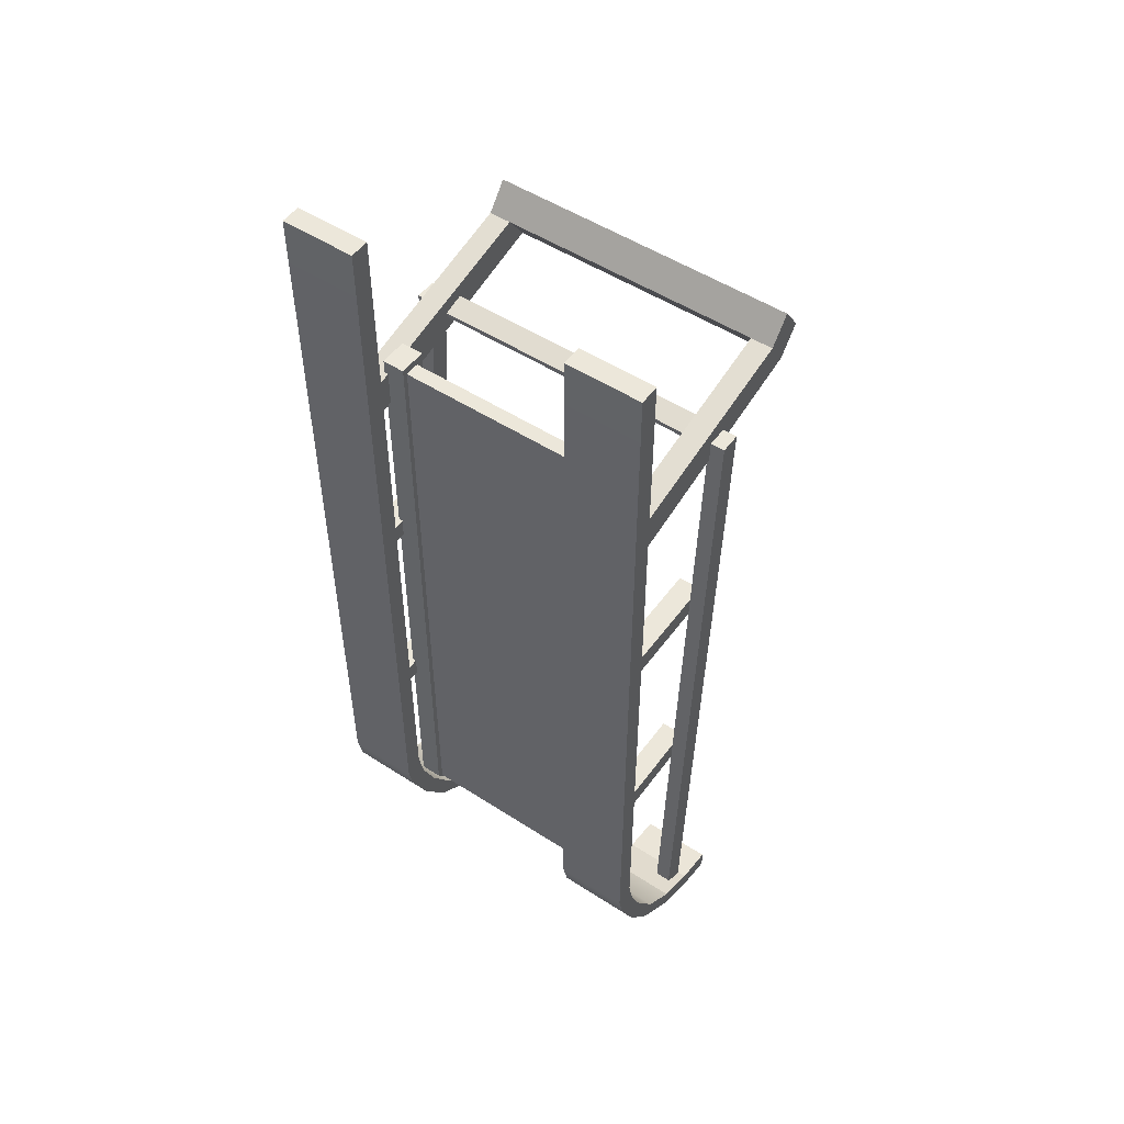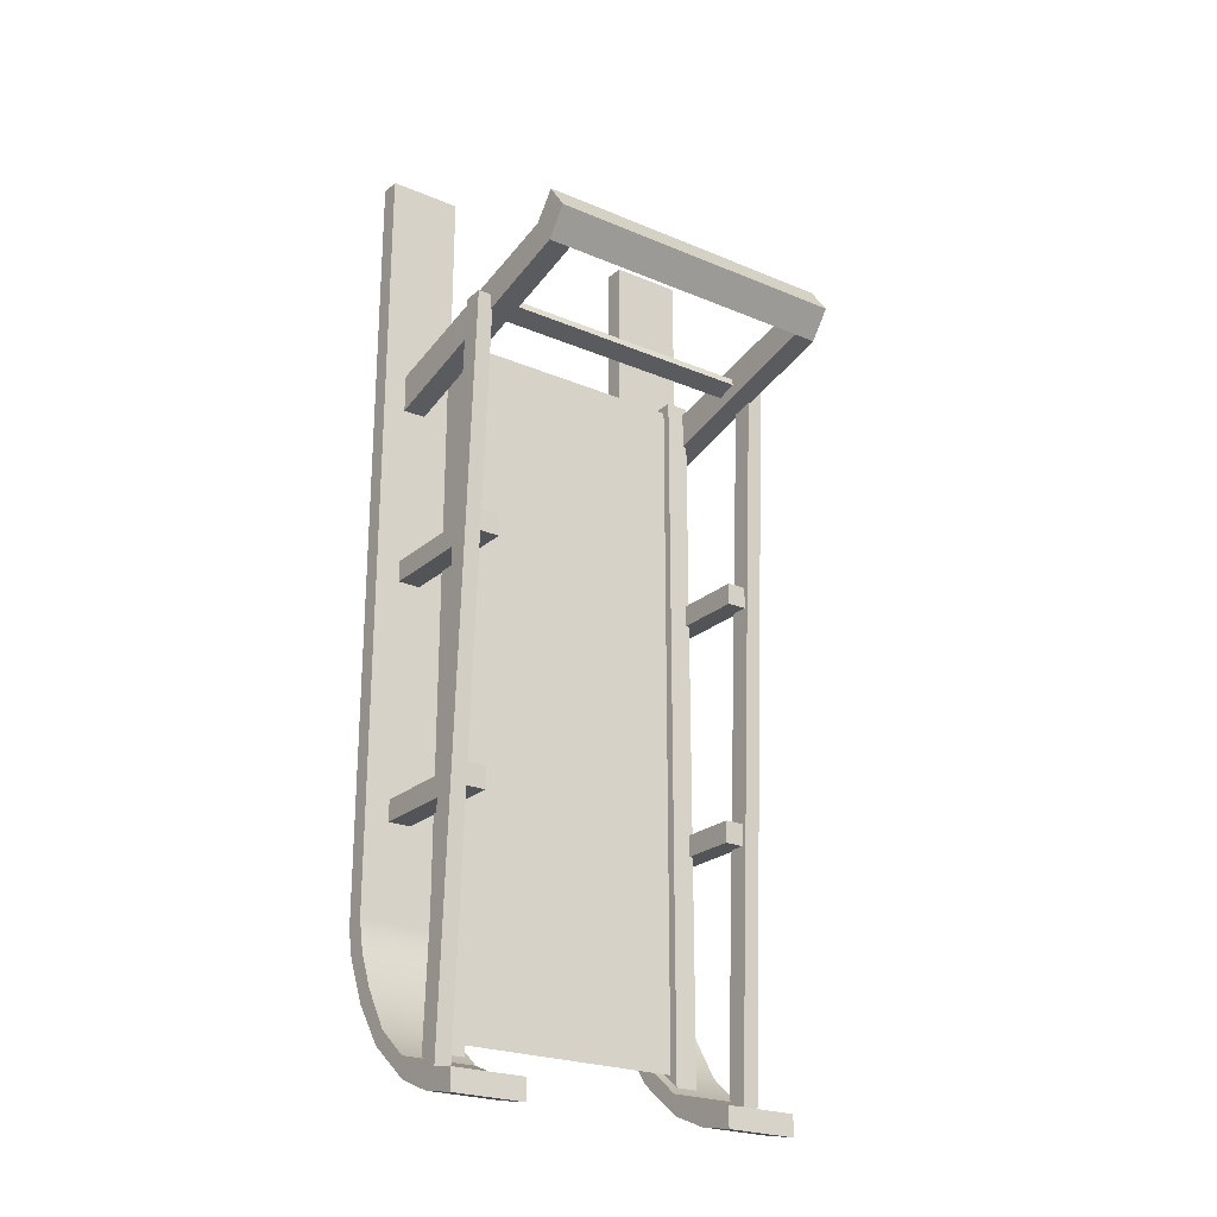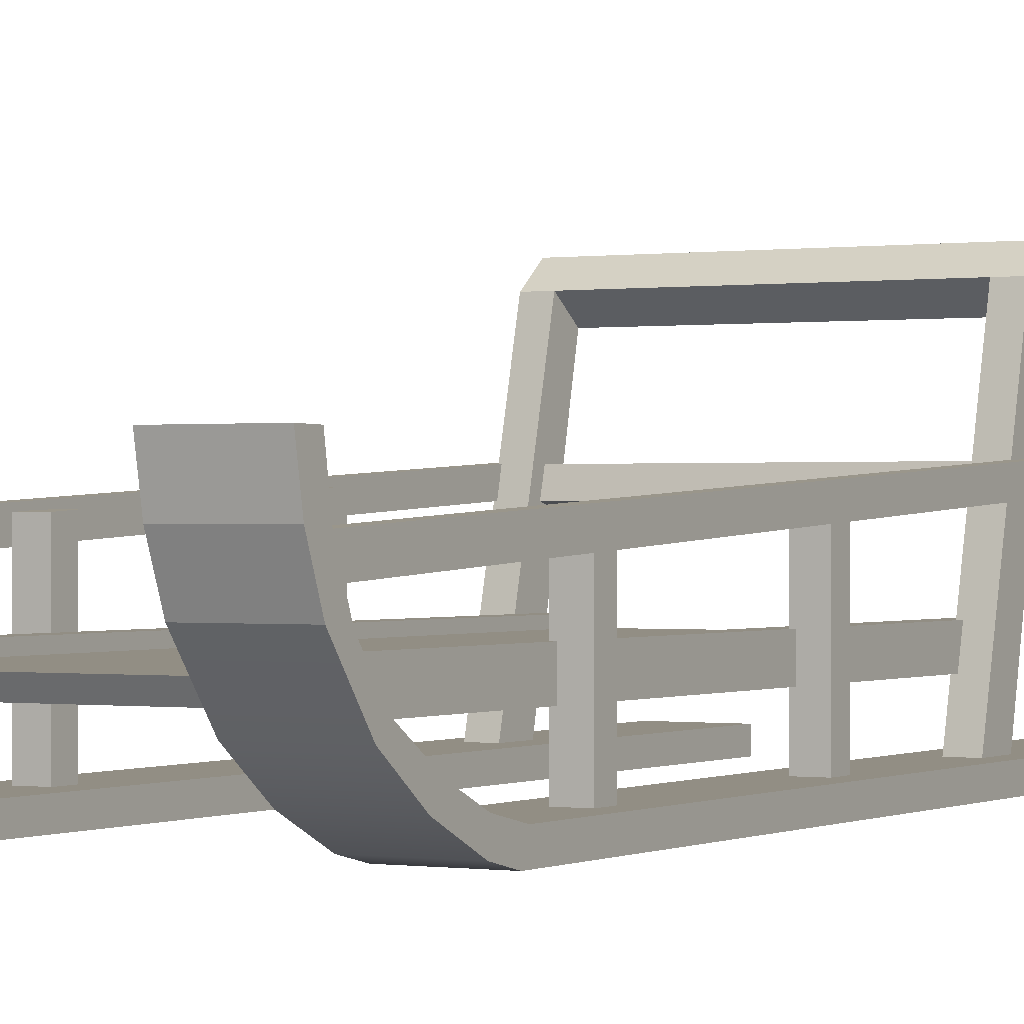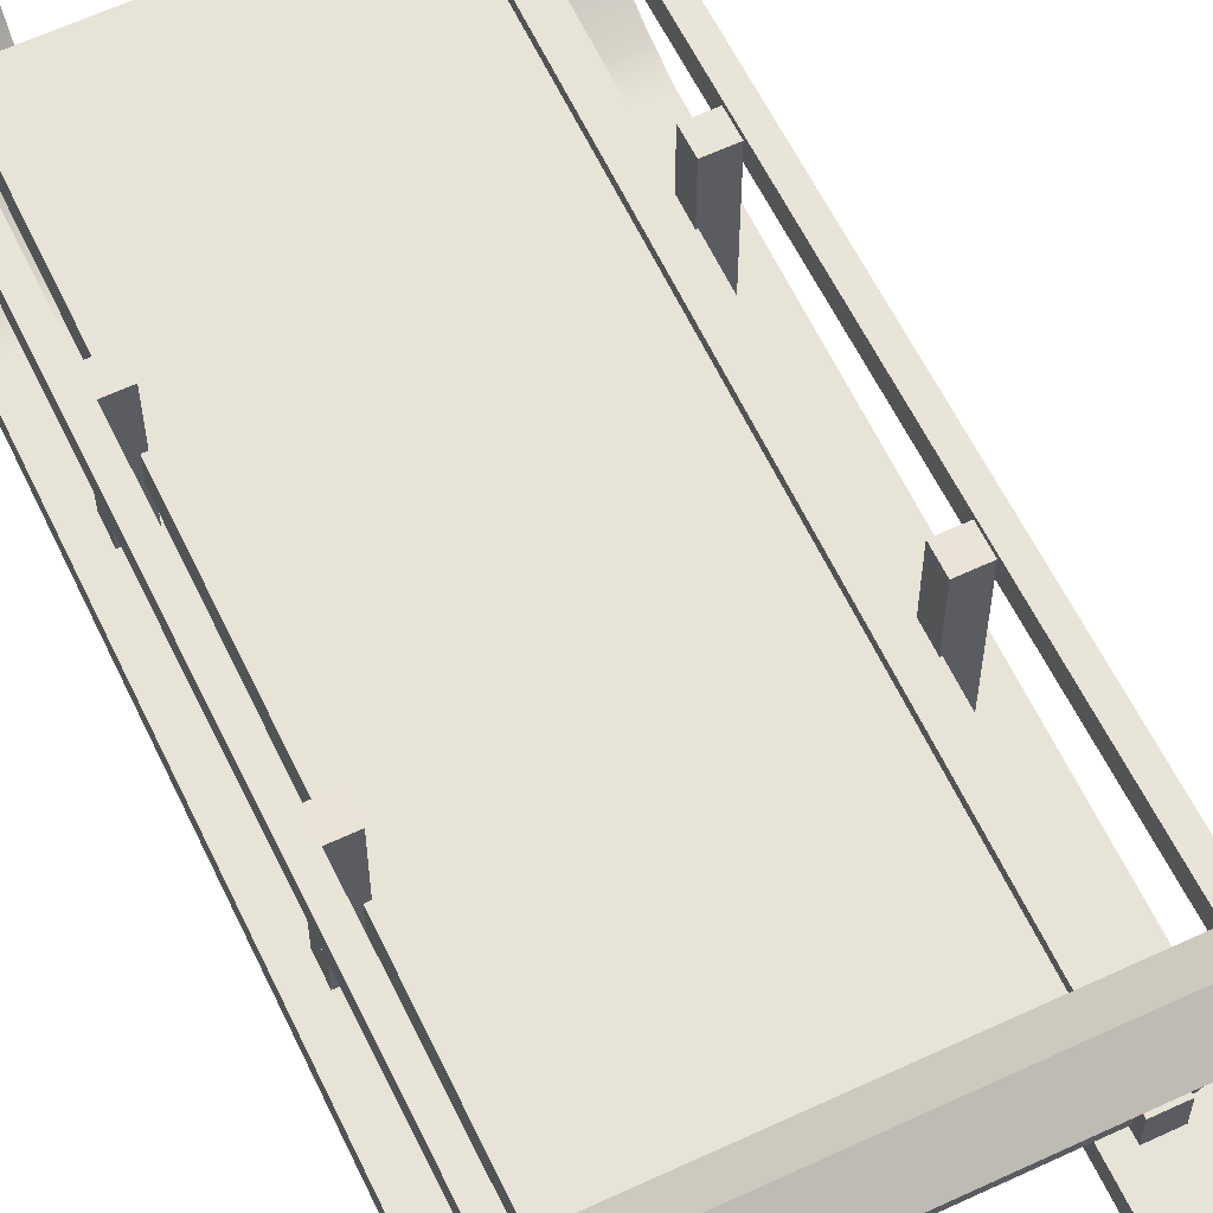
<metadata>
{"format":"obj","ext":"obj","renderer":"f3d","projection":"perspective","resolution":1024,"background":"white","views":[{"elev":51.6,"azim":35.0,"up":"+Z"},{"elev":-23.5,"azim":144.6,"up":"+Z"},{"elev":-0.1,"azim":-150.3,"up":"+Y"},{"elev":62.0,"azim":-25.4,"up":"+Y"}]}
</metadata>
<code>
g Tent:Arctic_DogSled
v 30.12 -0.06492 136.5
v 30.12 5.607 136.5
v 51.01 5.607 136.5
v 51.01 -0.06492 136.5
v 30.12 51.35 -130.5
v 30.12 51.48 -136.5
v 51.01 51.48 -136.5
v 51.01 51.35 -130.5
v 30.12 11.61 -104.6
v 30.12 7.699 -108.1
v 30.12 16.23 -119.8
v 30.12 19.09 -116.3
v 30.12 28.95 -124.2
v 30.12 29.76 -130.2
v 30.12 7.179 -94.4
v 30.12 1.659 -95.04
v 30.12 5.288 -85.27
v 30.12 -0.06492 -87.21
v 30.12 -0.06492 136.5
v 30.12 5.607 136.5
v 30.12 40.15 -128.7
v 30.12 40.62 -134.5
v 30.12 51.48 -136.5
v 30.12 51.35 -130.5
v 30.12 19.09 -116.3
v 51.01 19.09 -116.3
v 51.01 11.61 -104.6
v 30.12 11.61 -104.6
v 51.01 28.95 -124.2
v 30.12 28.95 -124.2
v 51.01 7.179 -94.4
v 30.12 7.179 -94.4
v 51.01 5.288 -85.27
v 30.12 5.288 -85.27
v 30.12 5.607 136.5
v 51.01 5.607 136.5
v 30.12 7.699 -108.1
v 51.01 7.699 -108.1
v 51.01 16.23 -119.8
v 30.12 16.23 -119.8
v 30.12 29.76 -130.2
v 51.01 29.76 -130.2
v 30.12 1.659 -95.04
v 51.01 1.659 -95.04
v 30.12 -0.06492 -87.21
v 51.01 -0.06492 -87.21
v 51.01 -0.06492 136.5
v 30.12 -0.06492 136.5
v 51.01 19.09 -116.3
v 51.01 16.23 -119.8
v 51.01 7.699 -108.1
v 51.01 11.61 -104.6
v 51.01 29.76 -130.2
v 51.01 28.95 -124.2
v 51.01 1.659 -95.04
v 51.01 7.179 -94.4
v 51.01 -0.06492 -87.21
v 51.01 5.288 -85.27
v 51.01 -0.06492 136.5
v 51.01 5.607 136.5
v 51.01 40.62 -134.5
v 51.01 40.15 -128.7
v 51.01 51.48 -136.5
v 51.01 51.35 -130.5
v 30.12 40.15 -128.7
v 30.12 51.35 -130.5
v 51.01 51.35 -130.5
v 51.01 40.15 -128.7
v 30.12 51.48 -136.5
v 30.12 40.62 -134.5
v 51.01 40.62 -134.5
v 51.01 51.48 -136.5
v 30.12 28.95 -124.2
v 30.12 40.15 -128.7
v 51.01 40.15 -128.7
v 51.01 28.95 -124.2
v 30.12 40.62 -134.5
v 30.12 29.76 -130.2
v 51.01 29.76 -130.2
v 51.01 40.62 -134.5
v -39.79 17.88 80.51
v -39.79 25.94 80.51
v -33.35 25.94 80.51
v -33.35 17.88 80.51
v -39.79 25.94 80.51
v -39.79 25.94 -123.3
v -33.35 25.94 -123.3
v -33.35 25.94 80.51
v -39.79 17.88 -118.8
v -39.79 17.88 80.51
v -33.35 17.88 80.51
v -33.35 17.88 -118.8
v -33.35 17.88 80.51
v -33.35 25.94 80.51
v -33.35 25.94 -123.3
v -33.35 17.88 -118.8
v -39.79 17.88 -118.8
v -39.79 25.94 -123.3
v -39.79 25.94 80.51
v -39.79 17.88 80.51
v -34.23 19.32 78.26
v -34.23 23.6 78.26
v 34.55 23.6 78.26
v 34.55 19.32 78.26
v -34.23 23.6 78.26
v -34.23 23.31 -118.2
v 34.55 23.31 -118.2
v 34.55 23.6 78.26
v -34.23 23.31 -118.2
v -34.23 19.6 -116.1
v 34.55 19.6 -116.1
v 34.55 23.31 -118.2
v -34.23 19.6 -116.1
v -34.23 19.32 78.26
v 34.55 19.32 78.26
v 34.55 19.6 -116.1
v -45.07 1.297 16.06
v -45.07 45.95 16.06
v -38.63 45.95 16.06
v -38.63 1.297 16.06
v -45.07 45.95 16.06
v -45.07 45.8 9.918
v -38.63 45.8 9.918
v -38.63 45.95 16.06
v -45.07 45.8 9.918
v -45.07 1.297 9.918
v -38.63 1.297 9.918
v -38.63 45.8 9.918
v -38.63 1.297 16.06
v -38.63 45.95 16.06
v -38.63 45.8 9.918
v -38.63 1.297 9.918
v -45.07 1.297 9.918
v -45.07 45.8 9.918
v -45.07 45.95 16.06
v -45.07 1.297 16.06
v -45.07 1.297 -52.4
v -45.07 42.46 -52.4
v -38.63 42.46 -52.4
v -38.63 1.297 -52.4
v -45.07 42.46 -52.4
v -45.07 42.11 -58.54
v -38.63 42.11 -58.54
v -38.63 42.46 -52.4
v -45.07 42.11 -58.54
v -45.07 1.297 -58.54
v -38.63 1.297 -58.54
v -38.63 42.11 -58.54
v -38.63 1.297 -52.4
v -38.63 42.46 -52.4
v -38.63 42.11 -58.54
v -38.63 1.297 -58.54
v -45.07 1.297 -58.54
v -45.07 42.11 -58.54
v -45.07 42.46 -52.4
v -45.07 1.297 -52.4
v -51.01 -0.06492 136.5
v -51.01 5.607 136.5
v -30.12 5.607 136.5
v -30.12 -0.06492 136.5
v -51.01 51.35 -130.5
v -51.01 51.45 -136.5
v -30.12 51.45 -136.5
v -30.12 51.35 -130.5
v -51.01 11.61 -104.6
v -51.01 7.699 -108.1
v -51.01 16.23 -119.8
v -51.01 19.09 -116.3
v -51.01 28.95 -124.2
v -51.01 29.73 -130.2
v -51.01 7.179 -94.4
v -51.01 1.659 -95.04
v -51.01 5.288 -85.27
v -51.01 -0.06492 -87.21
v -51.01 -0.06492 136.5
v -51.01 5.607 136.5
v -51.01 40.15 -128.7
v -51.01 40.59 -134.5
v -51.01 51.45 -136.5
v -51.01 51.35 -130.5
v -51.01 19.09 -116.3
v -30.12 19.09 -116.3
v -30.12 11.61 -104.6
v -51.01 11.61 -104.6
v -30.12 28.95 -124.2
v -51.01 28.95 -124.2
v -30.12 7.179 -94.4
v -51.01 7.179 -94.4
v -30.12 5.288 -85.27
v -51.01 5.288 -85.27
v -51.01 5.607 136.5
v -30.12 5.607 136.5
v -51.01 7.699 -108.1
v -30.12 7.699 -108.1
v -30.12 16.23 -119.8
v -51.01 16.23 -119.8
v -51.01 29.73 -130.2
v -30.12 29.73 -130.2
v -51.01 1.659 -95.04
v -30.12 1.659 -95.04
v -51.01 -0.06492 -87.21
v -30.12 -0.06492 -87.21
v -30.12 -0.06492 136.5
v -51.01 -0.06492 136.5
v -30.12 19.09 -116.3
v -30.12 16.23 -119.8
v -30.12 7.699 -108.1
v -30.12 11.61 -104.6
v -30.12 29.73 -130.2
v -30.12 28.95 -124.2
v -30.12 1.659 -95.04
v -30.12 7.179 -94.4
v -30.12 -0.06492 -87.21
v -30.12 5.288 -85.27
v -30.12 -0.06492 136.5
v -30.12 5.607 136.5
v -30.12 40.59 -134.5
v -30.12 40.15 -128.7
v -30.12 51.45 -136.5
v -30.12 51.35 -130.5
v -51.01 40.15 -128.7
v -51.01 51.35 -130.5
v -30.12 51.35 -130.5
v -30.12 40.15 -128.7
v -51.01 51.45 -136.5
v -51.01 40.59 -134.5
v -30.12 40.59 -134.5
v -30.12 51.45 -136.5
v -51.01 28.95 -124.2
v -51.01 40.15 -128.7
v -30.12 40.15 -128.7
v -30.12 28.95 -124.2
v -51.01 40.59 -134.5
v -51.01 29.73 -130.2
v -30.12 29.73 -130.2
v -30.12 40.59 -134.5
v 31.51 17.88 80.51
v 31.51 25.94 80.51
v 37.95 25.94 80.51
v 37.95 17.88 80.51
v 31.51 25.94 80.51
v 31.51 25.94 -123.3
v 37.95 25.94 -123.3
v 37.95 25.94 80.51
v 31.51 17.88 -118.8
v 31.51 17.88 80.51
v 37.95 17.88 80.51
v 37.95 17.88 -118.8
v 37.95 17.88 80.51
v 37.95 25.94 80.51
v 37.95 25.94 -123.3
v 37.95 17.88 -118.8
v 31.51 17.88 -118.8
v 31.51 25.94 -123.3
v 31.51 25.94 80.51
v 31.51 17.88 80.51
v 38.08 78.67 96.38
v 44.52 78.67 96.38
v 44.52 72.63 88.83
v 38.08 72.63 88.83
v -38.63 78.67 96.38
v -38.63 72.63 88.83
v -45.07 78.67 96.38
v -45.07 72.63 88.83
v 44.52 78.67 96.38
v 44.52 84.38 88.38
v 44.52 78.38 80.71
v 44.52 72.63 88.83
v 44.52 3.376 73.08
v 44.52 3.376 62.06
v 38.08 78.38 80.71
v 44.52 78.38 80.71
v 44.52 84.38 88.38
v 38.08 84.38 88.38
v -38.63 78.38 80.71
v -38.63 84.38 88.38
v -45.07 78.38 80.71
v -45.07 84.38 88.38
v 38.08 3.376 73.08
v 38.08 72.63 88.83
v 44.52 72.63 88.83
v 44.52 3.376 73.08
v 38.08 78.38 80.71
v 38.08 3.376 62.06
v 44.52 3.376 62.06
v 44.52 78.38 80.71
v 38.08 3.376 62.06
v 38.08 78.38 80.71
v 38.08 72.63 88.83
v 38.08 3.376 73.08
v 38.08 84.38 88.38
v 44.52 84.38 88.38
v 44.52 78.67 96.38
v 38.08 78.67 96.38
v -38.63 84.38 88.38
v -38.63 78.67 96.38
v -45.07 84.38 88.38
v -45.07 78.67 96.38
v -45.07 72.63 88.83
v -45.07 78.38 80.71
v -45.07 84.38 88.38
v -45.07 78.67 96.38
v -45.07 3.376 62.06
v -45.07 3.376 73.08
v -45.07 3.376 73.08
v -45.07 72.63 88.83
v -38.63 72.63 88.83
v -38.63 3.376 73.08
v -45.07 78.38 80.71
v -45.07 3.376 62.06
v -38.63 3.376 62.06
v -38.63 78.38 80.71
v -38.63 3.376 73.08
v -38.63 72.63 88.83
v -38.63 78.38 80.71
v -38.63 3.376 62.06
v 38.08 78.38 80.71
v -38.63 78.38 80.71
v -38.63 72.63 88.83
v 38.08 72.63 88.83
v -48.78 44.39 78.14
v -48.78 50.3 78.14
v -44.22 50.3 78.14
v -44.22 44.39 78.14
v -48.78 50.3 78.14
v -48.78 39.88 -129.5
v -44.22 39.88 -129.5
v -44.22 50.3 78.14
v -48.78 39.88 -129.5
v -48.78 33.97 -124.9
v -44.22 33.97 -124.9
v -44.22 39.88 -129.5
v -48.78 33.97 -124.9
v -48.78 44.39 78.14
v -44.22 44.39 78.14
v -44.22 33.97 -124.9
v -44.22 44.39 78.14
v -44.22 50.3 78.14
v -44.22 39.88 -129.5
v -44.22 33.97 -124.9
v -48.78 33.97 -124.9
v -48.78 39.88 -129.5
v -48.78 50.3 78.14
v -48.78 44.39 78.14
v 43.95 44.39 78.14
v 43.95 50.3 78.14
v 48.5 50.3 78.14
v 48.5 44.39 78.14
v 43.95 50.3 78.14
v 43.95 39.88 -129.5
v 48.5 39.88 -129.5
v 48.5 50.3 78.14
v 43.95 39.88 -129.5
v 43.95 33.97 -124.9
v 48.5 33.97 -124.9
v 48.5 39.88 -129.5
v 43.95 33.97 -124.9
v 43.95 44.39 78.14
v 48.5 44.39 78.14
v 48.5 33.97 -124.9
v 48.5 44.39 78.14
v 48.5 50.3 78.14
v 48.5 39.88 -129.5
v 48.5 33.97 -124.9
v 43.95 33.97 -124.9
v 43.95 39.88 -129.5
v 43.95 50.3 78.14
v 43.95 44.39 78.14
v 37.55 1.297 16.06
v 37.55 45.95 16.06
v 43.99 45.95 16.06
v 43.99 1.297 16.06
v 37.55 45.95 16.06
v 37.55 45.8 9.918
v 43.99 45.8 9.918
v 43.99 45.95 16.06
v 37.55 45.8 9.918
v 37.55 1.297 9.918
v 43.99 1.297 9.918
v 43.99 45.8 9.918
v 43.99 1.297 16.06
v 43.99 45.95 16.06
v 43.99 45.8 9.918
v 43.99 1.297 9.918
v 37.55 1.297 9.918
v 37.55 45.8 9.918
v 37.55 45.95 16.06
v 37.55 1.297 16.06
v 37.55 1.297 -52.4
v 37.55 42.46 -52.4
v 43.99 42.46 -52.4
v 43.99 1.297 -52.4
v 37.55 42.46 -52.4
v 37.55 42.11 -58.54
v 43.99 42.11 -58.54
v 43.99 42.46 -52.4
v 37.55 42.11 -58.54
v 37.55 1.297 -58.54
v 43.99 1.297 -58.54
v 43.99 42.11 -58.54
v 43.99 1.297 -52.4
v 43.99 42.46 -52.4
v 43.99 42.11 -58.54
v 43.99 1.297 -58.54
v 37.55 1.297 -58.54
v 37.55 42.11 -58.54
v 37.55 42.46 -52.4
v 37.55 1.297 -52.4
v -39.84 43.5 77.98
v -39.84 49.54 79.6
v 40.16 49.54 79.6
v 40.16 43.5 77.98
v -39.84 49.54 79.6
v -39.84 50.08 77.51
v 40.16 50.08 77.51
v 40.16 49.54 79.6
v -39.84 50.08 77.51
v -39.84 44.06 75.89
v 40.16 44.06 75.89
v 40.16 50.08 77.51
v -39.84 44.06 75.89
v -39.84 43.5 77.98
v 40.16 43.5 77.98
v 40.16 44.06 75.89
g Tent:Arctic_DogSled_0
f -422 -423 -424
f -421 -422 -424
f -418 -419 -420
f -417 -418 -420
f -414 -415 -416
f -413 -414 -416
f -414 -413 -412
f -411 -414 -412
f -416 -415 -410
f -415 -409 -410
f -410 -409 -408
f -409 -407 -408
f -407 -406 -408
f -406 -405 -408
f -411 -412 -404
f -403 -411 -404
f -403 -404 -402
f -404 -401 -402
f -398 -399 -400
f -397 -398 -400
f -399 -396 -400
f -396 -395 -400
f -394 -398 -397
f -393 -394 -397
f -392 -394 -393
f -391 -392 -393
f -392 -391 -390
f -389 -392 -390
f -386 -387 -388
f -385 -386 -388
f -386 -385 -384
f -383 -386 -384
f -382 -388 -387
f -381 -382 -387
f -382 -381 -380
f -381 -379 -380
f -379 -378 -380
f -378 -377 -380
f -374 -375 -376
f -373 -374 -376
f -375 -372 -376
f -372 -371 -376
f -370 -374 -373
f -369 -370 -373
f -368 -370 -369
f -367 -368 -369
f -368 -367 -366
f -367 -365 -366
f -372 -364 -371
f -364 -363 -371
f -364 -362 -363
f -362 -361 -363
f -358 -359 -360
f -357 -358 -360
f -354 -355 -356
f -353 -354 -356
f -350 -351 -352
f -349 -350 -352
f -346 -347 -348
f -345 -346 -348
f -342 -343 -344
f -341 -342 -344
f -338 -339 -340
f -337 -338 -340
f -334 -335 -336
f -333 -334 -336
f -330 -331 -332
f -329 -330 -332
f -326 -327 -328
f -325 -326 -328
f -322 -323 -324
f -321 -322 -324
f -318 -319 -320
f -317 -318 -320
f -314 -315 -316
f -313 -314 -316
f -310 -311 -312
f -309 -310 -312
f -306 -307 -308
f -305 -306 -308
f -302 -303 -304
f -301 -302 -304
f -298 -299 -300
f -297 -298 -300
f -294 -295 -296
f -293 -294 -296
f -290 -291 -292
f -289 -290 -292
f -286 -287 -288
f -285 -286 -288
f -282 -283 -284
f -281 -282 -284
f -278 -279 -280
f -277 -278 -280
f -274 -275 -276
f -273 -274 -276
f -270 -271 -272
f -269 -270 -272
f -266 -267 -268
f -265 -266 -268
f -262 -263 -264
f -261 -262 -264
f -258 -259 -260
f -257 -258 -260
f -258 -257 -256
f -255 -258 -256
f -260 -259 -254
f -259 -253 -254
f -254 -253 -252
f -253 -251 -252
f -251 -250 -252
f -250 -249 -252
f -255 -256 -248
f -247 -255 -248
f -247 -248 -246
f -248 -245 -246
f -242 -243 -244
f -241 -242 -244
f -243 -240 -244
f -240 -239 -244
f -238 -242 -241
f -237 -238 -241
f -236 -238 -237
f -235 -236 -237
f -236 -235 -234
f -233 -236 -234
f -230 -231 -232
f -229 -230 -232
f -230 -229 -228
f -227 -230 -228
f -226 -232 -231
f -225 -226 -231
f -226 -225 -224
f -225 -223 -224
f -223 -222 -224
f -222 -221 -224
f -218 -219 -220
f -217 -218 -220
f -219 -216 -220
f -216 -215 -220
f -214 -218 -217
f -213 -214 -217
f -212 -214 -213
f -211 -212 -213
f -212 -211 -210
f -211 -209 -210
f -216 -208 -215
f -208 -207 -215
f -208 -206 -207
f -206 -205 -207
f -202 -203 -204
f -201 -202 -204
f -198 -199 -200
f -197 -198 -200
f -194 -195 -196
f -193 -194 -196
f -190 -191 -192
f -189 -190 -192
f -186 -187 -188
f -185 -186 -188
f -182 -183 -184
f -181 -182 -184
f -178 -179 -180
f -177 -178 -180
f -174 -175 -176
f -173 -174 -176
f -170 -171 -172
f -169 -170 -172
f -166 -167 -168
f -165 -166 -168
f -168 -164 -165
f -164 -163 -165
f -163 -164 -162
f -161 -163 -162
f -158 -159 -160
f -157 -158 -160
f -158 -157 -156
f -155 -158 -156
f -152 -153 -154
f -151 -152 -154
f -154 -150 -151
f -150 -149 -151
f -149 -150 -148
f -147 -149 -148
f -144 -145 -146
f -143 -144 -146
f -140 -141 -142
f -139 -140 -142
f -136 -137 -138
f -135 -136 -138
f -132 -133 -134
f -131 -132 -134
f -134 -130 -131
f -130 -129 -131
f -129 -130 -128
f -127 -129 -128
f -124 -125 -126
f -123 -124 -126
f -126 -125 -122
f -121 -126 -122
f -118 -119 -120
f -117 -118 -120
f -114 -115 -116
f -113 -114 -116
f -110 -111 -112
f -109 -110 -112
f -106 -107 -108
f -105 -106 -108
f -102 -103 -104
f -101 -102 -104
f -98 -99 -100
f -97 -98 -100
f -94 -95 -96
f -93 -94 -96
f -90 -91 -92
f -89 -90 -92
f -86 -87 -88
f -85 -86 -88
f -82 -83 -84
f -81 -82 -84
f -78 -79 -80
f -77 -78 -80
f -74 -75 -76
f -73 -74 -76
f -70 -71 -72
f -69 -70 -72
f -66 -67 -68
f -65 -66 -68
f -62 -63 -64
f -61 -62 -64
f -58 -59 -60
f -57 -58 -60
f -54 -55 -56
f -53 -54 -56
f -50 -51 -52
f -49 -50 -52
f -46 -47 -48
f -45 -46 -48
f -42 -43 -44
f -41 -42 -44
f -38 -39 -40
f -37 -38 -40
f -34 -35 -36
f -33 -34 -36
f -30 -31 -32
f -29 -30 -32
f -26 -27 -28
f -25 -26 -28
f -22 -23 -24
f -21 -22 -24
f -18 -19 -20
f -17 -18 -20
f -14 -15 -16
f -13 -14 -16
f -10 -11 -12
f -9 -10 -12
f -6 -7 -8
f -5 -6 -8
f -2 -3 -4
f -1 -2 -4

</code>
